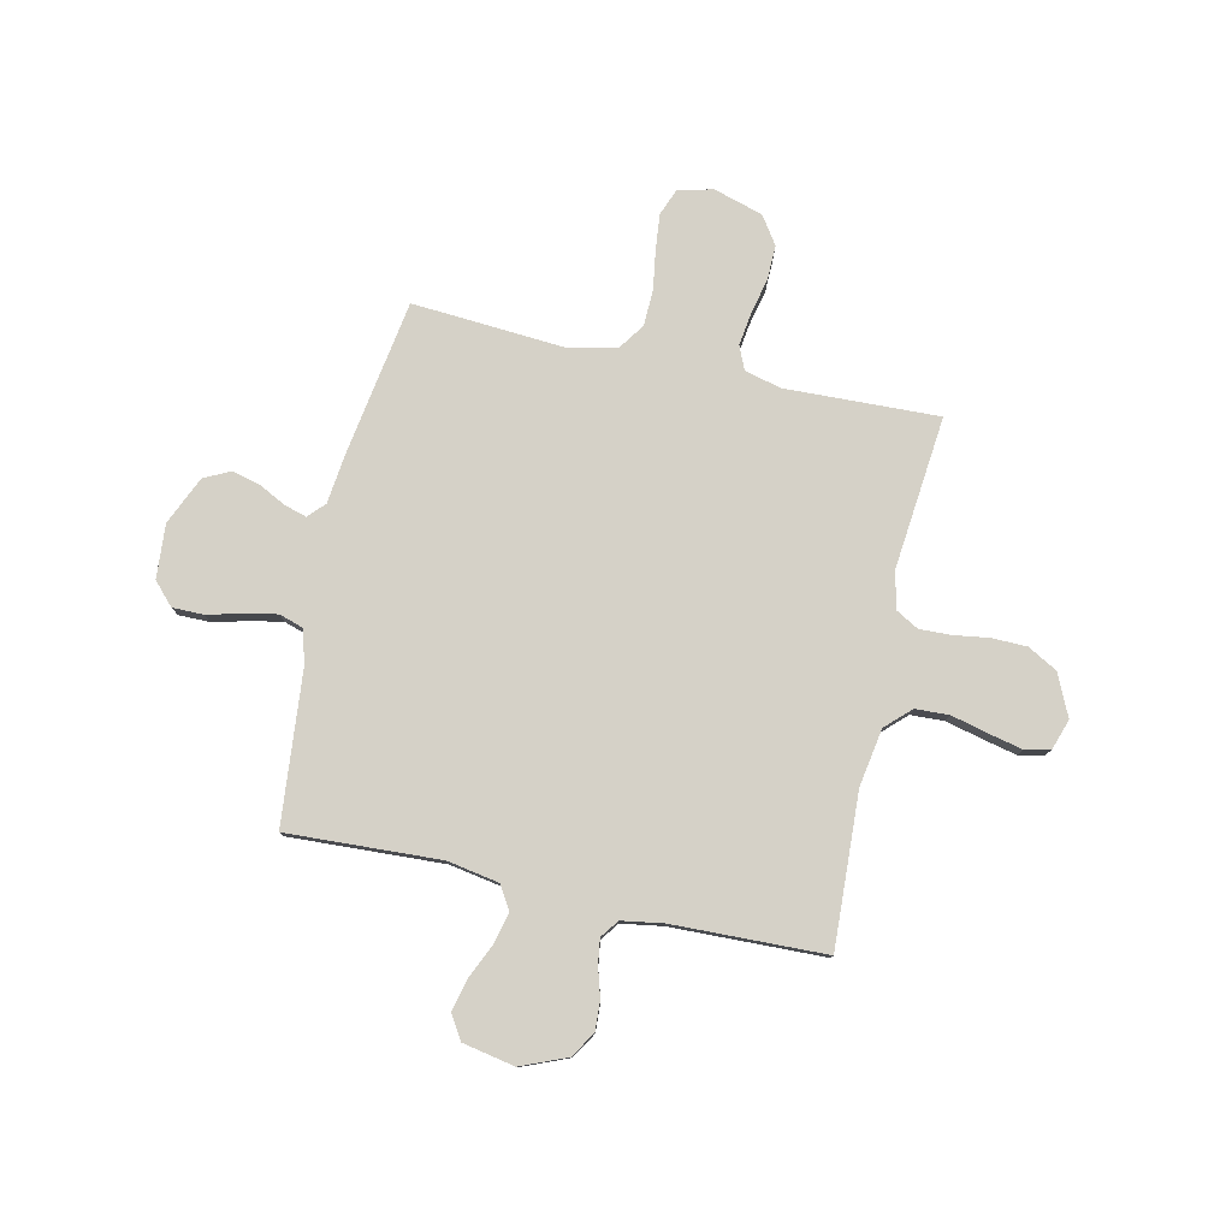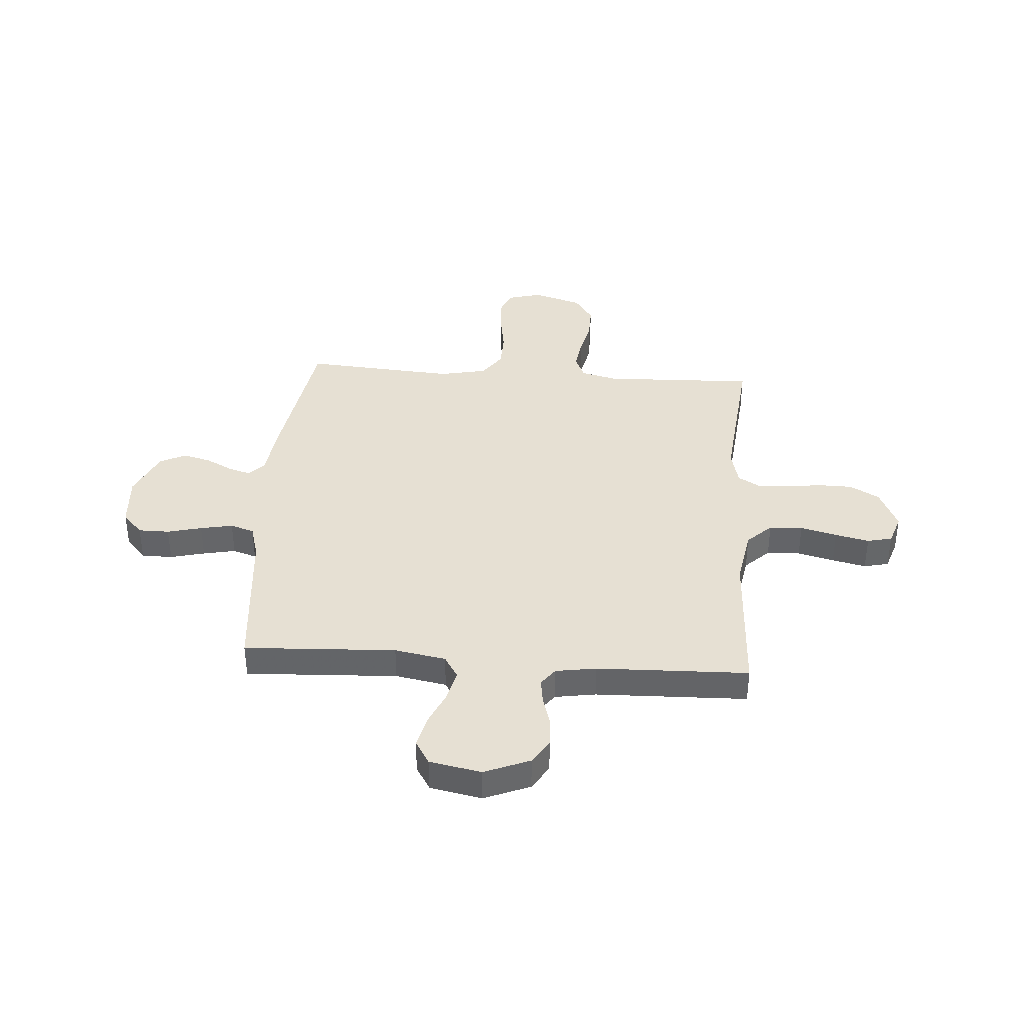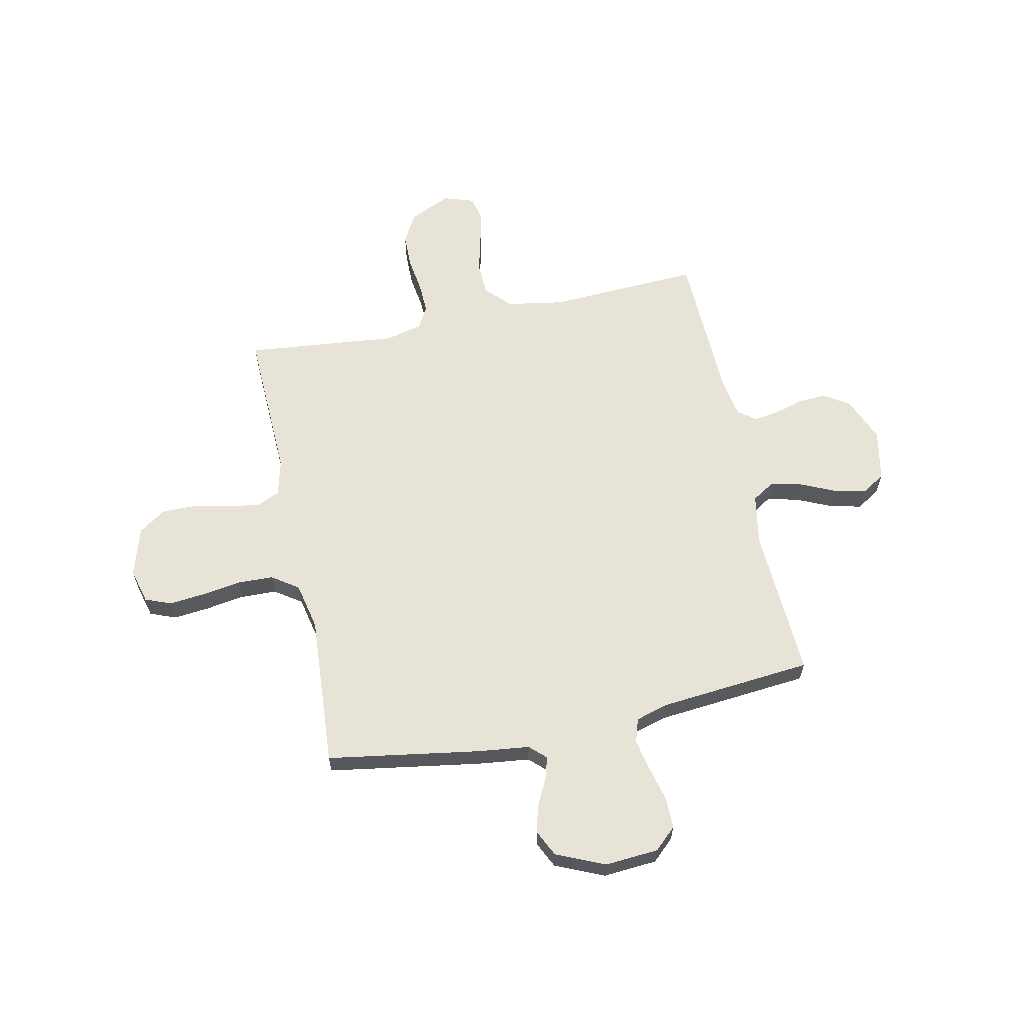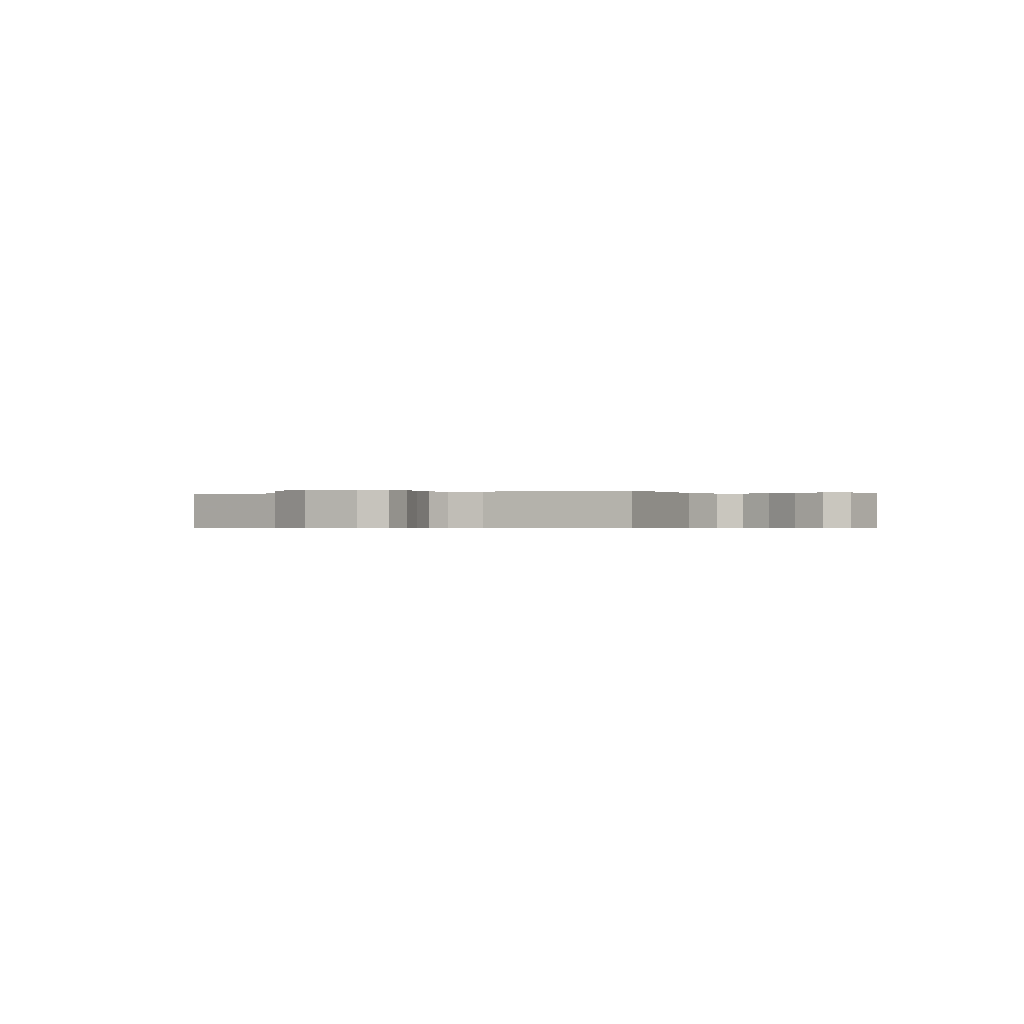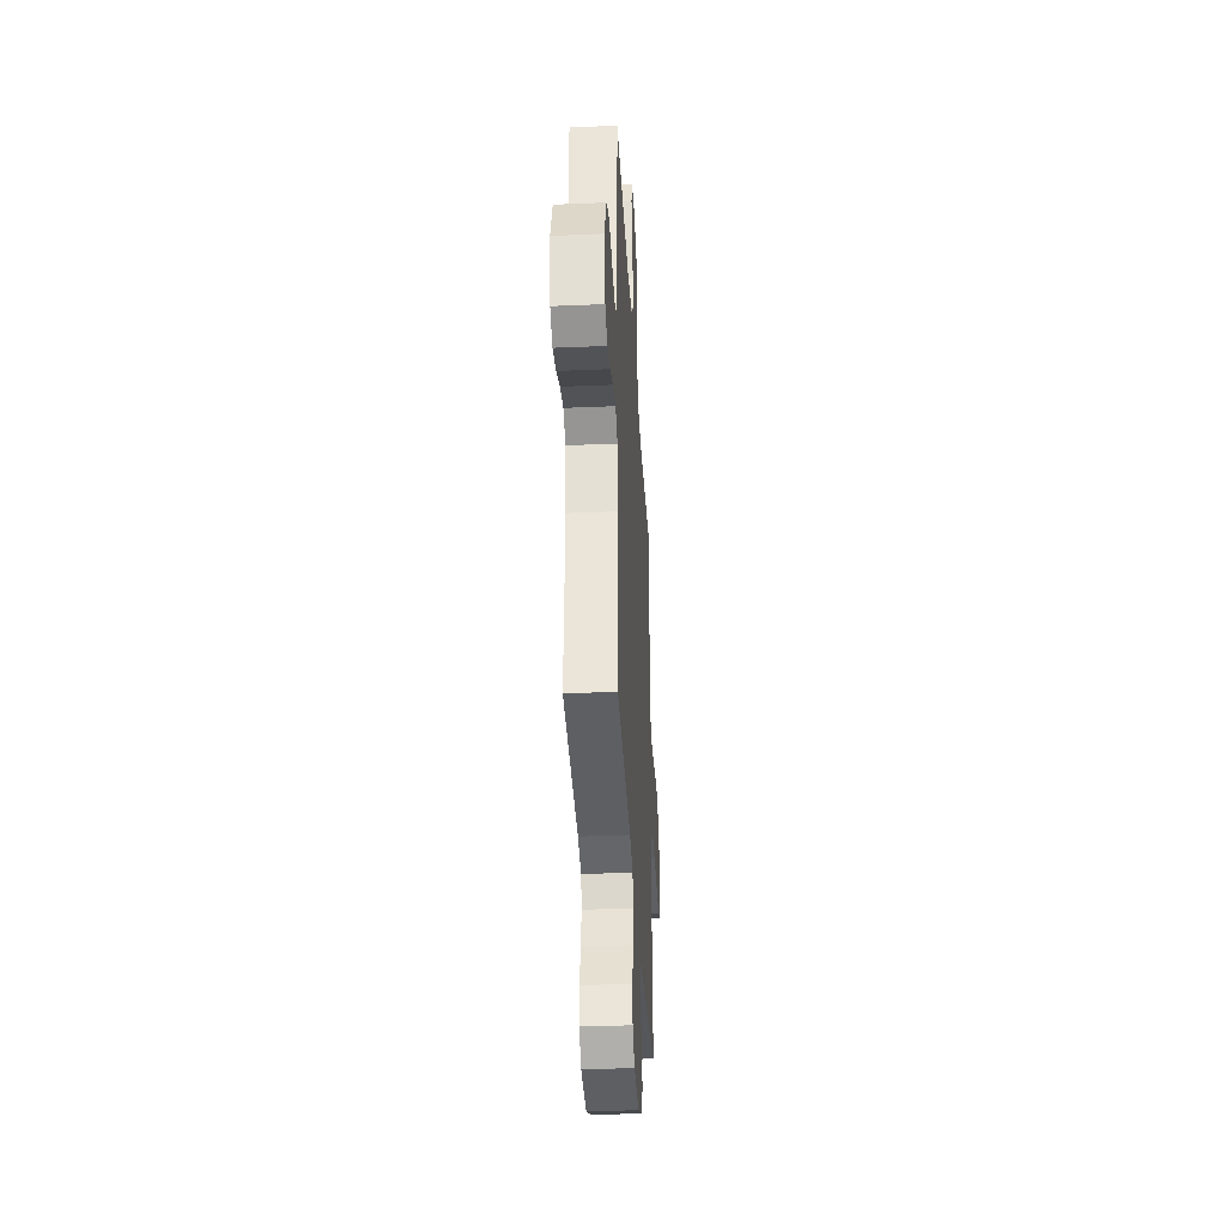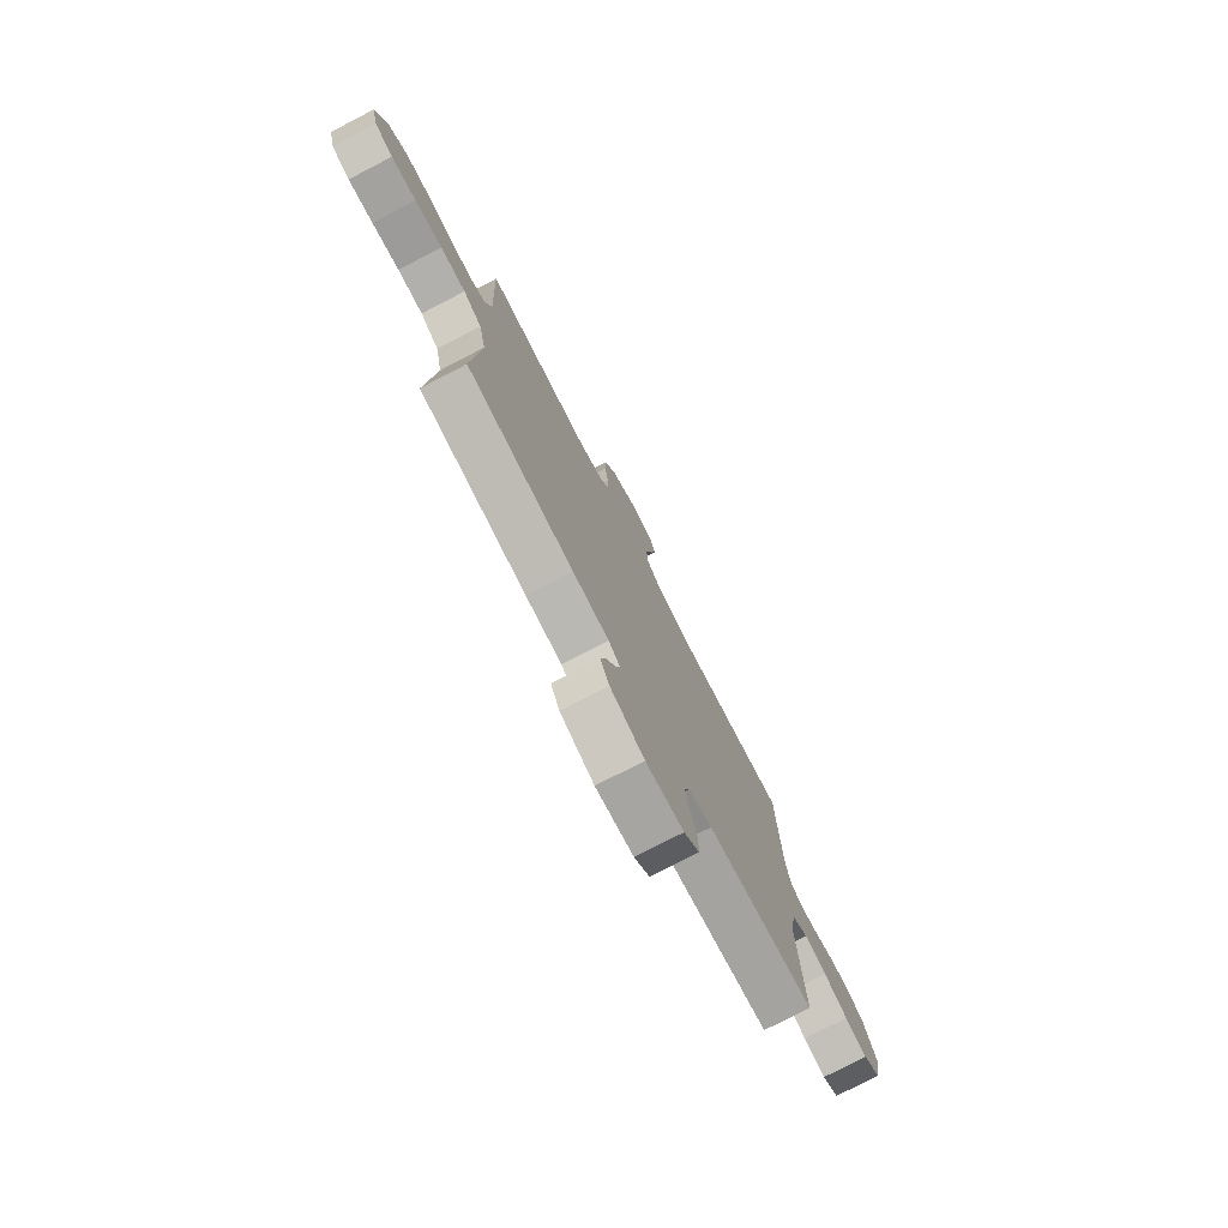
<metadata>
{"format":"obj","ext":"obj","renderer":"f3d","projection":"perspective","resolution":1024,"background":"white","views":[{"elev":78.8,"azim":-77.5,"up":"+Y"},{"elev":38.5,"azim":-85.8,"up":"+Y"},{"elev":62.0,"azim":168.1,"up":"+Y"},{"elev":-0.4,"azim":-152.0,"up":"+Y"},{"elev":-35.8,"azim":-86.8,"up":"+Z"},{"elev":-77.3,"azim":117.4,"up":"+Z"}]}
</metadata>
<code>
v 0.5 0.07 0.5
v 0.489 0.07 0.2
v 0.507 0.07 0.128
v 0.553 0.07 0.108
v 0.617 0.07 0.117
v 0.688 0.07 0.133
v 0.755 0.07 0.134
v 0.809 0.07 0.097
v 0.838 0.07 0
v 0.82 0.07 -0.068
v 0.769 0.07 -0.088
v 0.699 0.07 -0.081
v 0.622 0.07 -0.069
v 0.551 0.07 -0.071
v 0.499 0.07 -0.107
v 0.479 0.07 -0.2
v 0.5 0.07 -0.5
v 0.2 0.07 -0.548
v 0.098 0.07 -0.56
v 0.066 0.07 -0.59
v 0.079 0.07 -0.634
v 0.106 0.07 -0.687
v 0.12 0.07 -0.741
v 0.095 0.07 -0.793
v 0 0.07 -0.835
v -0.106 0.07 -0.827
v -0.149 0.07 -0.787
v -0.149 0.07 -0.726
v -0.132 0.07 -0.658
v -0.119 0.07 -0.594
v -0.134 0.07 -0.547
v -0.2 0.07 -0.528
v -0.5 0.07 -0.5
v -0.485 0.07 -0.2
v -0.503 0.07 -0.099
v -0.548 0.07 -0.071
v -0.61 0.07 -0.086
v -0.677 0.07 -0.116
v -0.74 0.07 -0.131
v -0.787 0.07 -0.102
v -0.807 0.07 0
v -0.77 0.07 0.09
v -0.72 0.07 0.121
v -0.663 0.07 0.118
v -0.606 0.07 0.101
v -0.557 0.07 0.094
v -0.522 0.07 0.12
v -0.509 0.07 0.2
v -0.5 0.07 0.5
v -0.2 0.07 0.485
v -0.087 0.07 0.504
v -0.041 0.07 0.552
v -0.038 0.07 0.618
v -0.056 0.07 0.69
v -0.071 0.07 0.757
v -0.06 0.07 0.806
v 0 0.07 0.826
v 0.082 0.07 0.788
v 0.114 0.07 0.73
v 0.115 0.07 0.661
v 0.105 0.07 0.592
v 0.103 0.07 0.531
v 0.128 0.07 0.487
v 0.2 0.07 0.47
v 0.5 0 0.5
v 0.489 0 0.2
v 0.507 0 0.128
v 0.553 0 0.108
v 0.617 0 0.117
v 0.688 0 0.133
v 0.755 0 0.134
v 0.809 0 0.097
v 0.838 0 0
v 0.82 0 -0.068
v 0.769 0 -0.088
v 0.699 0 -0.081
v 0.622 0 -0.069
v 0.551 0 -0.071
v 0.499 0 -0.107
v 0.479 0 -0.2
v 0.5 0 -0.5
v 0.2 0 -0.548
v 0.098 0 -0.56
v 0.066 0 -0.59
v 0.079 0 -0.634
v 0.106 0 -0.687
v 0.12 0 -0.741
v 0.095 0 -0.793
v 0 0 -0.835
v -0.106 0 -0.827
v -0.149 0 -0.787
v -0.149 0 -0.726
v -0.132 0 -0.658
v -0.119 0 -0.594
v -0.134 0 -0.547
v -0.2 0 -0.528
v -0.5 0 -0.5
v -0.485 0 -0.2
v -0.503 0 -0.099
v -0.548 0 -0.071
v -0.61 0 -0.086
v -0.677 0 -0.116
v -0.74 0 -0.131
v -0.787 0 -0.102
v -0.807 0 0
v -0.77 0 0.09
v -0.72 0 0.121
v -0.663 0 0.118
v -0.606 0 0.101
v -0.557 0 0.094
v -0.522 0 0.12
v -0.509 0 0.2
v -0.5 0 0.5
v -0.2 0 0.485
v -0.087 0 0.504
v -0.041 0 0.552
v -0.038 0 0.618
v -0.056 0 0.69
v -0.071 0 0.757
v -0.06 0 0.806
v 0 0 0.826
v 0.082 0 0.788
v 0.114 0 0.73
v 0.115 0 0.661
v 0.105 0 0.592
v 0.103 0 0.531
v 0.128 0 0.487
v 0.2 0 0.47
f 58 59 60 61
f 58 61 62
f 57 58 62
f 56 57 62
f 53 54 55 56
f 53 56 62 63
f 48 49 50
f 47 48 50 51
f 42 43 44 45
f 42 45 46
f 41 42 46
f 40 41 46
f 37 38 39 40
f 36 37 40 46
f 35 36 46 47
f 32 33 34
f 31 32 34 35
f 26 27 28 29
f 26 29 30
f 25 26 30
f 24 25 30 31
f 21 22 23 24
f 20 21 24 31
f 16 17 18 19
f 15 16 19 20
f 10 11 12 13
f 8 9 10 13
f 8 13 14
f 5 6 7 8
f 4 5 8 14
f 3 4 14 15
f 64 1 2
f 63 64 2 3
f 52 53 63 3
f 31 35 47 51
f 20 31 51 52
f 3 15 20 52
f 125 124 123 122
f 126 125 122
f 126 122 121
f 126 121 120
f 120 119 118 117
f 127 126 120 117
f 114 113 112
f 115 114 112 111
f 109 108 107 106
f 110 109 106
f 110 106 105
f 110 105 104
f 104 103 102 101
f 110 104 101 100
f 111 110 100 99
f 98 97 96
f 99 98 96 95
f 93 92 91 90
f 94 93 90
f 94 90 89
f 95 94 89 88
f 88 87 86 85
f 95 88 85 84
f 83 82 81 80
f 84 83 80 79
f 77 76 75 74
f 77 74 73 72
f 78 77 72
f 72 71 70 69
f 78 72 69 68
f 79 78 68 67
f 66 65 128
f 67 66 128 127
f 67 127 117 116
f 115 111 99 95
f 116 115 95 84
f 116 84 79 67
f 1 65 66 2
f 2 66 67 3
f 3 67 68 4
f 4 68 69 5
f 5 69 70 6
f 6 70 71 7
f 7 71 72 8
f 8 72 73 9
f 9 73 74 10
f 10 74 75 11
f 11 75 76 12
f 12 76 77 13
f 13 77 78 14
f 14 78 79 15
f 15 79 80 16
f 16 80 81 17
f 17 81 82 18
f 18 82 83 19
f 19 83 84 20
f 20 84 85 21
f 21 85 86 22
f 22 86 87 23
f 23 87 88 24
f 24 88 89 25
f 25 89 90 26
f 26 90 91 27
f 27 91 92 28
f 28 92 93 29
f 29 93 94 30
f 30 94 95 31
f 31 95 96 32
f 32 96 97 33
f 33 97 98 34
f 34 98 99 35
f 35 99 100 36
f 36 100 101 37
f 37 101 102 38
f 38 102 103 39
f 39 103 104 40
f 40 104 105 41
f 41 105 106 42
f 42 106 107 43
f 43 107 108 44
f 44 108 109 45
f 45 109 110 46
f 46 110 111 47
f 47 111 112 48
f 48 112 113 49
f 49 113 114 50
f 50 114 115 51
f 51 115 116 52
f 52 116 117 53
f 53 117 118 54
f 54 118 119 55
f 55 119 120 56
f 56 120 121 57
f 57 121 122 58
f 58 122 123 59
f 59 123 124 60
f 60 124 125 61
f 61 125 126 62
f 62 126 127 63
f 63 127 128 64
f 64 128 65 1

</code>
